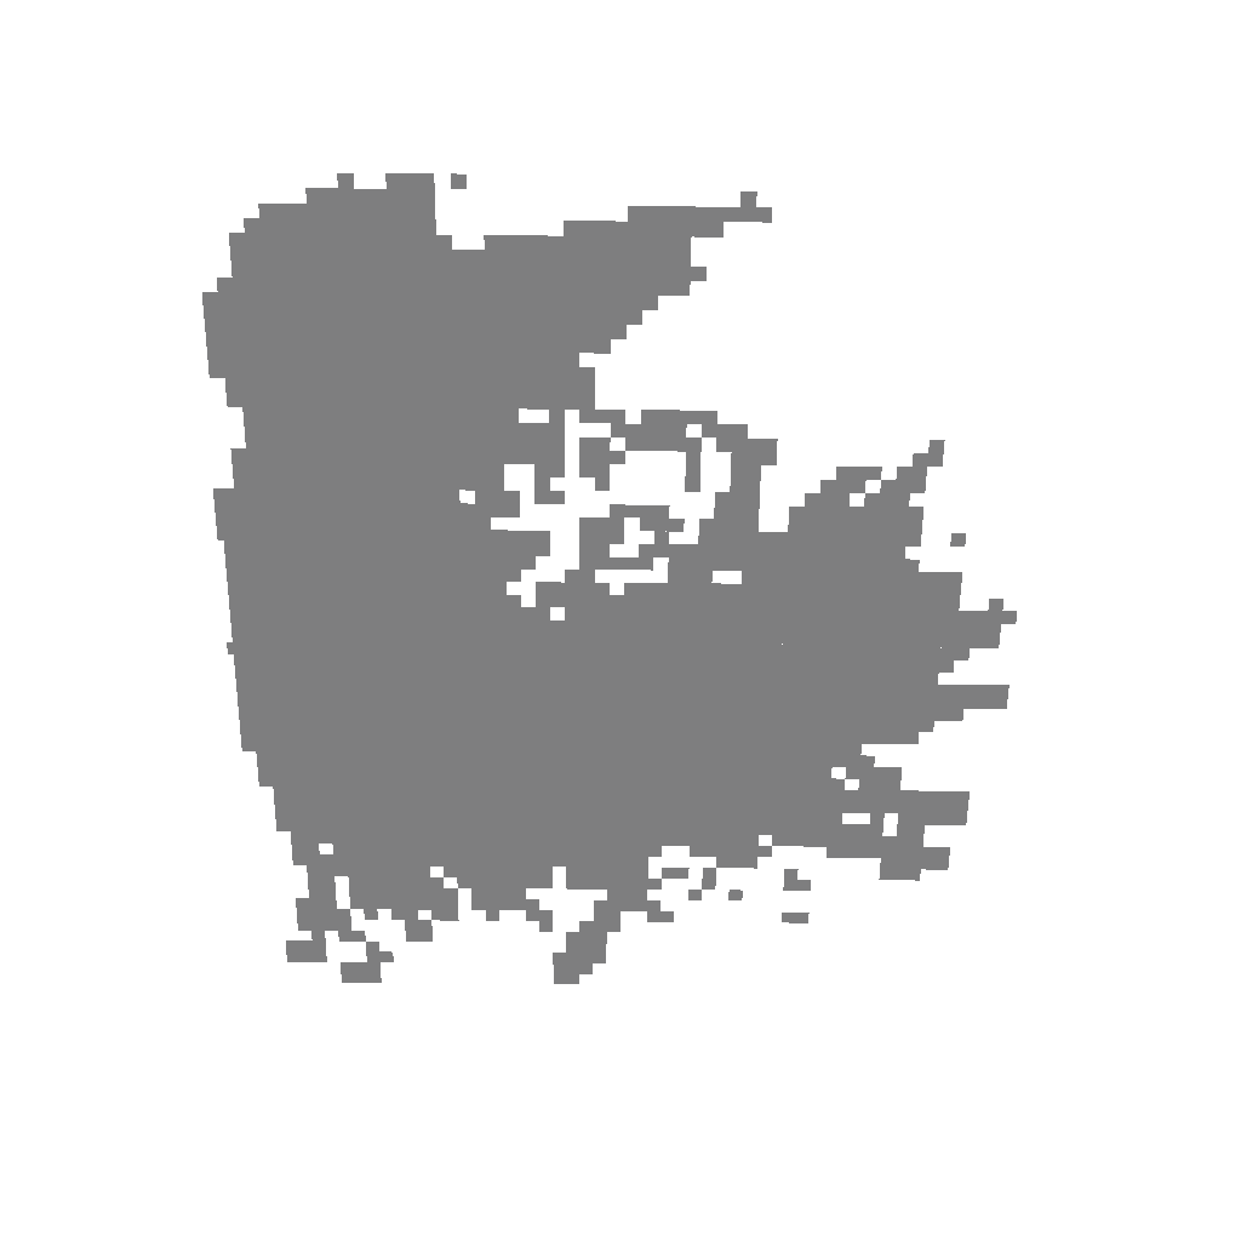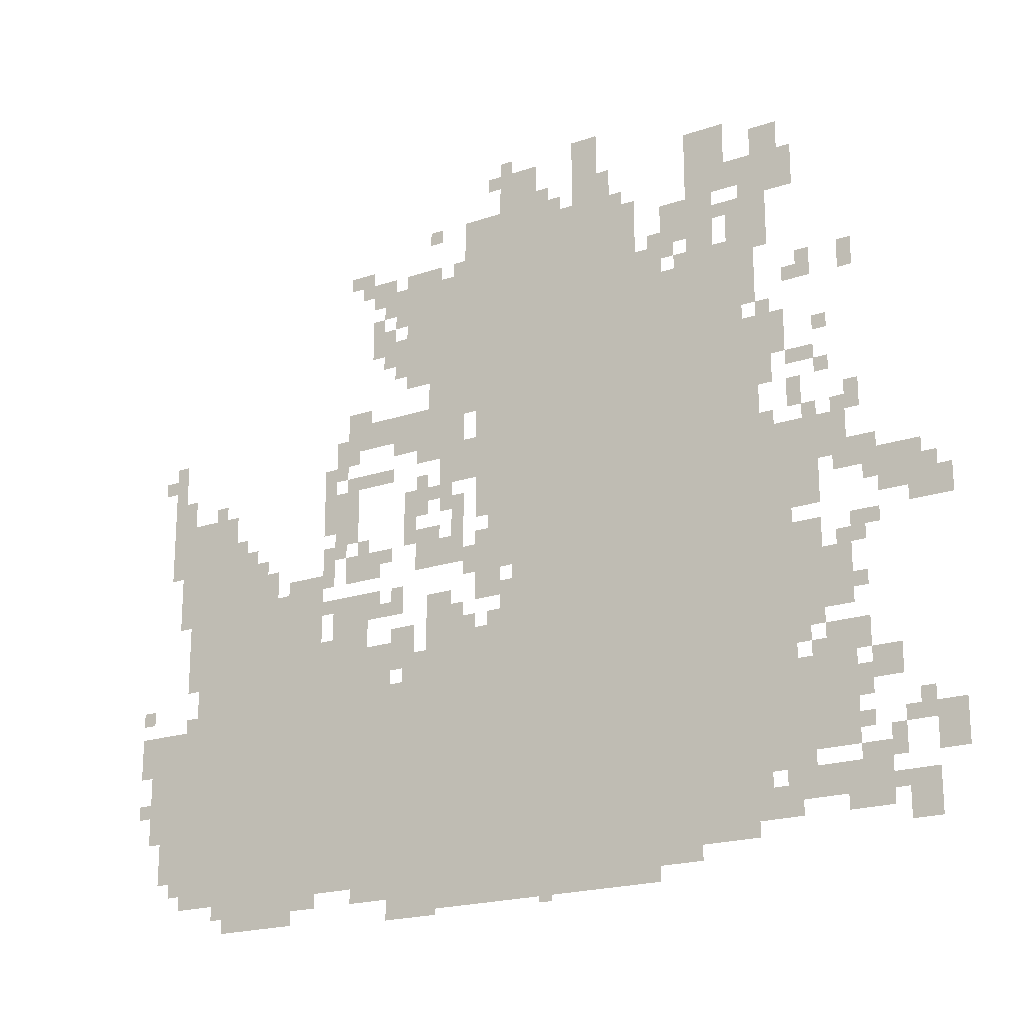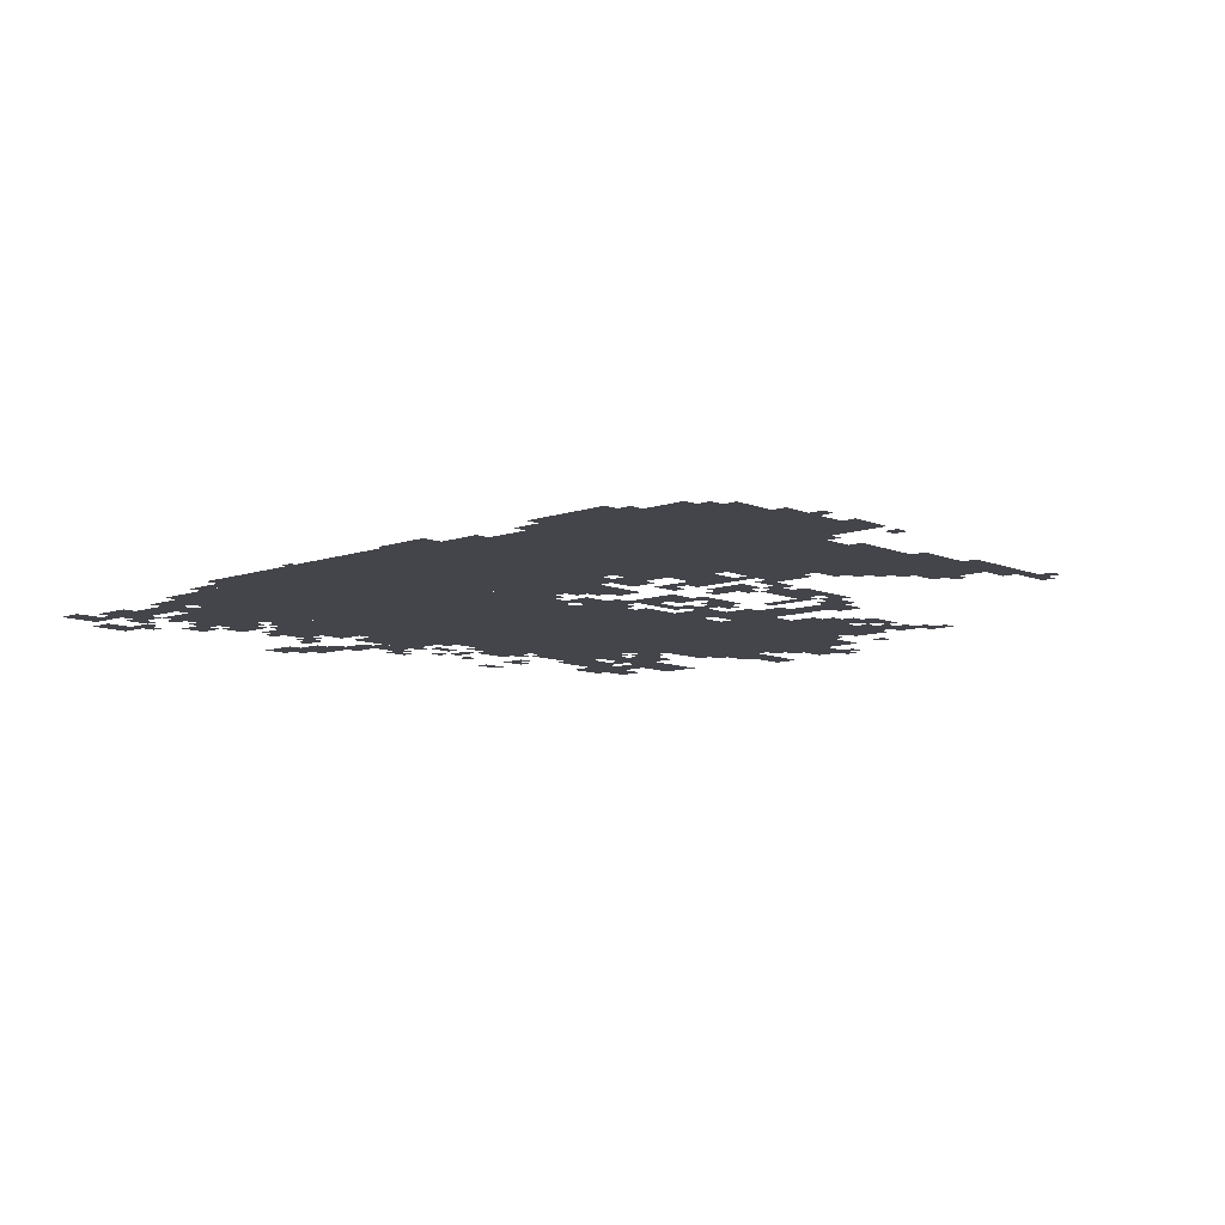
<metadata>
{"format":"obj","ext":"obj","renderer":"f3d","projection":"perspective","resolution":1024,"background":"white","views":[{"elev":-59.4,"azim":89.5,"up":"+Z"},{"elev":-20.2,"azim":-148.1,"up":"+Y"},{"elev":-9.3,"azim":42.5,"up":"+Z"}]}
</metadata>
<code>
g malilan_g_bj1-mesh
v -1024 77 0
v -1024 653 0
v -1600 653 0
v -1600 77 0
v -1024 653 0
v -1024 1229 0
v -1600 1229 0
v -1600 653 0
v -576 77 0
v -576 525 0
v -1024 525 0
v -1024 77 0
v -128 77 0
v -128 525 0
v -576 525 0
v -576 77 0
v -160 525 0
v -160 781 0
v -512 781 0
v -512 525 0
v -736 1229 0
v -736 1485 0
v -1056 1485 0
v -1056 1229 0
v -1056 1229 0
v -1056 1485 0
v -1344 1485 0
v -1344 1229 0
v -1344 1229 0
v -1344 1357 0
v -1632 1357 0
v -1632 1229 0
v -96 781 0
v -96 1005 0
v -256 1005 0
v -256 781 0
v -1600 749 0
v -1600 941 0
v -1760 941 0
v -1760 749 0
v -1600 461 0
v -1600 749 0
v -1696 749 0
v -1696 461 0
v -1696 237 0
v -1696 429 0
v -1824 429 0
v -1824 237 0
v -1600 205 0
v -1600 461 0
v -1696 461 0
v -1696 205 0
v -896 1485 0
v -896 1581 0
v -1120 1581 0
v -1120 1485 0
v -544 525 0
v -544 749 0
v -640 749 0
v -640 525 0
v -800 525 0
v -800 621 0
v -1024 621 0
v -1024 525 0
v -800 1037 0
v -800 1229 0
v -896 1229 0
v -896 1037 0
v -928 1037 0
v -928 1229 0
v -1024 1229 0
v -1024 1037 0
v -832 13 0
v -832 77 0
v -1120 77 0
v -1120 13 0
v -1120 1485 0
v -1120 1581 0
v -1312 1581 0
v -1312 1485 0
v -1696 525 0
v -1696 653 0
v -1824 653 0
v -1824 525 0
v -1120 13 0
v -1120 77 0
v -1376 77 0
v -1376 13 0
v -928 877 0
v -928 1037 0
v -1024 1037 0
v -1024 877 0
v -32 237 0
v -32 365 0
v -128 365 0
v -128 237 0
v -992 1581 0
v -992 1709 0
v -1088 1709 0
v -1088 1581 0
v -32 365 0
v -32 493 0
v -128 493 0
v -128 365 0
v -704 0 0
v -704 77 0
v -832 77 0
v -832 0 0
v -1472 1357 0
v -1472 1517 0
v -1536 1517 0
v -1536 1357 0
v -1472 1517 0
v -1472 1677 0
v -1536 1677 0
v -1536 1517 0
v -1600 1101 0
v -1600 1197 0
v -1696 1197 0
v -1696 1101 0
v -1888 749 0
v -1888 845 0
v -1984 845 0
v -1984 749 0
v -256 781 0
v -256 877 0
v -352 877 0
v -352 781 0
v -512 909 0
v -512 1005 0
v -608 1005 0
v -608 909 0
v -640 557 0
v -640 621 0
v -768 621 0
v -768 557 0
v -768 781 0
v -768 845 0
v -896 845 0
v -896 781 0
v -1600 1453 0
v -1600 1581 0
v -1664 1581 0
v -1664 1453 0
v -576 1101 0
v -576 1165 0
v -704 1165 0
v -704 1101 0
v -1664 141 0
v -1664 205 0
v -1792 205 0
v -1792 141 0
v -1664 1485 0
v -1664 1581 0
v -1728 1581 0
v -1728 1485 0
v -64 141 0
v -64 237 0
v -128 237 0
v -128 141 0
v -576 781 0
v -576 845 0
v -672 845 0
v -672 781 0
v -1920 77 0
v -1920 173 0
v -1984 173 0
v -1984 77 0
v -1760 845 0
v -1760 941 0
v -1824 941 0
v -1824 845 0
v -1984 205 0
v -1984 301 0
v -2047 301 0
v -2047 205 0
v -1760 429 0
v -1760 493 0
v -1856 493 0
v -1856 429 0
v -800 621 0
v -800 717 0
v -864 717 0
v -864 621 0
v -1408 1421 0
v -1408 1517 0
v -1472 1517 0
v -1472 1421 0
v -832 973 0
v -832 1037 0
v -928 1037 0
v -928 973 0
v -1600 1357 0
v -1600 1453 0
v -1664 1453 0
v -1664 1357 0
v -1184 1645 0
v -1184 1741 0
v -1248 1741 0
v -1248 1645 0
v -256 13 0
v -256 77 0
v -352 77 0
v -352 13 0
v -704 1101 0
v -704 1165 0
v -800 1165 0
v -800 1101 0
v -1792 141 0
v -1792 205 0
v -1888 205 0
v -1888 141 0
v -352 13 0
v -352 77 0
v -448 77 0
v -448 13 0
v -928 749 0
v -928 845 0
v -992 845 0
v -992 749 0
v -64 1005 0
v -64 1165 0
v -96 1165 0
v -96 1005 0
v -640 1453 0
v -640 1517 0
v -704 1517 0
v -704 1453 0
v -1632 1581 0
v -1632 1645 0
v -1696 1645 0
v -1696 1581 0
v -640 1325 0
v -640 1389 0
v -704 1389 0
v -704 1325 0
v -1344 1357 0
v -1344 1421 0
v -1408 1421 0
v -1408 1357 0
v -1600 109 0
v -1600 173 0
v -1664 173 0
v -1664 109 0
v -1856 365 0
v -1856 429 0
v -1920 429 0
v -1920 365 0
v -1984 717 0
v -1984 781 0
v -2047 781 0
v -2047 717 0
v -1696 653 0
v -1696 717 0
v -1760 717 0
v -1760 653 0
v -1824 813 0
v -1824 877 0
v -1888 877 0
v -1888 813 0
v -928 685 0
v -928 749 0
v -992 749 0
v -992 685 0
v -64 877 0
v -64 1005 0
v -96 1005 0
v -96 877 0
v -1184 1581 0
v -1184 1645 0
v -1248 1645 0
v -1248 1581 0
v -128 589 0
v -128 685 0
v -160 685 0
v -160 589 0
v -128 685 0
v -128 781 0
v -160 781 0
v -160 685 0
v -1600 1005 0
v -1600 1101 0
v -1632 1101 0
v -1632 1005 0
v -1536 1581 0
v -1536 1677 0
v -1568 1677 0
v -1568 1581 0
v -608 45 0
v -608 77 0
v -672 77 0
v -672 45 0
v -1088 1581 0
v -1088 1645 0
v -1120 1645 0
v -1120 1581 0
v -768 845 0
v -768 877 0
v -832 877 0
v -832 845 0
v -1376 45 0
v -1376 77 0
v -1440 77 0
v -1440 45 0
v -512 813 0
v -512 877 0
v -544 877 0
v -544 813 0
v -864 621 0
v -864 685 0
v -896 685 0
v -896 621 0
v 0 429 0
v 0 493 0
v -32 493 0
v -32 429 0
v -992 653 0
v -992 717 0
v -1024 717 0
v -1024 653 0
v -640 685 0
v -640 717 0
v -704 717 0
v -704 685 0
v -704 621 0
v -704 653 0
v -768 653 0
v -768 621 0
v -1792 109 0
v -1792 141 0
v -1856 141 0
v -1856 109 0
v -352 781 0
v -352 845 0
v -384 845 0
v -384 781 0
v -896 749 0
v -896 813 0
v -928 813 0
v -928 749 0
v -1824 653 0
v -1824 717 0
v -1856 717 0
v -1856 653 0
v -1824 205 0
v -1824 237 0
v -1888 237 0
v -1888 205 0
v -1248 1581 0
v -1248 1645 0
v -1280 1645 0
v -1280 1581 0
v -1696 973 0
v -1696 1037 0
v -1728 1037 0
v -1728 973 0
v -512 1005 0
v -512 1069 0
v -544 1069 0
v -544 1005 0
v -96 1005 0
v -96 1069 0
v -128 1069 0
v -128 1005 0
v -1824 941 0
v -1824 1005 0
v -1856 1005 0
v -1856 941 0
v -544 845 0
v -544 909 0
v -576 909 0
v -576 845 0
v -256 877 0
v -256 941 0
v -288 941 0
v -288 877 0
v -800 941 0
v -800 973 0
v -864 973 0
v -864 941 0
v -1696 1069 0
v -1696 1101 0
v -1760 1101 0
v -1760 1069 0
v -1312 1485 0
v -1312 1549 0
v -1344 1549 0
v -1344 1485 0
v -576 1517 0
v -576 1549 0
v -640 1549 0
v -640 1517 0
v -1568 1517 0
v -1568 1581 0
v -1600 1581 0
v -1600 1517 0
v -1728 1261 0
v -1728 1325 0
v -1760 1325 0
v -1760 1261 0
v -1632 1037 0
v -1632 1101 0
v -1664 1101 0
v -1664 1037 0
v -576 1165 0
v -576 1197 0
v -640 1197 0
v -640 1165 0
v -1824 1261 0
v -1824 1325 0
v -1856 1325 0
v -1856 1261 0
v -768 525 0
v -768 589 0
v -800 589 0
v -800 525 0
v -480 781 0
v -480 813 0
v -544 813 0
v -544 781 0
v -416 781 0
v -416 813 0
v -480 813 0
v -480 781 0
v -992 749 0
v -992 813 0
v -1024 813 0
v -1024 749 0
v -512 589 0
v -512 653 0
v -544 653 0
v -544 589 0
v -1600 941 0
v -1600 1005 0
v -1632 1005 0
v -1632 941 0
v -896 1581 0
v -896 1613 0
v -960 1613 0
v -960 1581 0
v -512 525 0
v -512 589 0
v -544 589 0
v -544 525 0
v -992 813 0
v -992 877 0
v -1024 877 0
v -1024 813 0
v -1536 1517 0
v -1536 1581 0
v -1568 1581 0
v -1568 1517 0
v -1568 1357 0
v -1568 1421 0
v -1600 1421 0
v -1600 1357 0
v -1568 1421 0
v -1568 1485 0
v -1600 1485 0
v -1600 1421 0
v -576 1005 0
v -576 1037 0
v -640 1037 0
v -640 1005 0
v -736 845 0
v -736 909 0
v -768 909 0
v -768 845 0
v -736 909 0
v -736 973 0
v -768 973 0
v -768 909 0
v -640 1005 0
v -640 1037 0
v -704 1037 0
v -704 1005 0
v -704 1069 0
v -704 1101 0
v -768 1101 0
v -768 1069 0
v -1824 333 0
v -1824 397 0
v -1856 397 0
v -1856 333 0
v -544 1069 0
v -544 1133 0
v -576 1133 0
v -576 1069 0
v -1696 461 0
v -1696 525 0
v -1728 525 0
v -1728 461 0
v -864 877 0
v -864 941 0
v -896 941 0
v -896 877 0
v -640 525 0
v -640 557 0
v -704 557 0
v -704 525 0
v -768 941 0
v -768 1005 0
v -800 1005 0
v -800 941 0
v -1952 269 0
v -1952 333 0
v -1984 333 0
v -1984 269 0
v -704 1421 0
v -704 1485 0
v -736 1485 0
v -736 1421 0
v -736 1485 0
v -736 1517 0
v -800 1517 0
v -800 1485 0
v -704 1293 0
v -704 1357 0
v -736 1357 0
v -736 1293 0
v -896 1165 0
v -896 1229 0
v -928 1229 0
v -928 1165 0
v -448 45 0
v -448 77 0
v -512 77 0
v -512 45 0
v -1856 685 0
v -1856 717 0
v -1888 717 0
v -1888 685 0
v -704 717 0
v -704 749 0
v -736 749 0
v -736 717 0
v -1952 717 0
v -1952 749 0
v -1984 749 0
v -1984 717 0
v -288 877 0
v -288 909 0
v -320 909 0
v -320 877 0
v -832 909 0
v -832 941 0
v -864 941 0
v -864 909 0
v -608 845 0
v -608 877 0
v -640 877 0
v -640 845 0
v -576 877 0
v -576 909 0
v -608 909 0
v -608 877 0
v -1632 941 0
v -1632 973 0
v -1664 973 0
v -1664 941 0
v -192 1005 0
v -192 1037 0
v -224 1037 0
v -224 1005 0
v -1792 941 0
v -1792 973 0
v -1824 973 0
v -1824 941 0
v -1728 941 0
v -1728 973 0
v -1760 973 0
v -1760 941 0
v -96 749 0
v -96 781 0
v -128 781 0
v -128 749 0
v -1984 781 0
v -1984 813 0
v -2016 813 0
v -2016 781 0
v -640 717 0
v -640 749 0
v -672 749 0
v -672 717 0
v -512 717 0
v -512 749 0
v -544 749 0
v -544 717 0
v -672 813 0
v -672 845 0
v -704 845 0
v -704 813 0
v -960 845 0
v -960 877 0
v -992 877 0
v -992 845 0
v -1856 781 0
v -1856 813 0
v -1888 813 0
v -1888 781 0
v -1792 813 0
v -1792 845 0
v -1824 845 0
v -1824 813 0
v -1696 205 0
v -1696 237 0
v -1728 237 0
v -1728 205 0
v -1600 173 0
v -1600 205 0
v -1632 205 0
v -1632 173 0
v -1920 269 0
v -1920 301 0
v -1952 301 0
v -1952 269 0
v -1888 237 0
v -1888 269 0
v -1920 269 0
v -1920 237 0
v -1888 141 0
v -1888 173 0
v -1920 173 0
v -1920 141 0
v -224 45 0
v -224 77 0
v -256 77 0
v -256 45 0
v -1088 0 0
v -1088 13 0
v -1120 13 0
v -1120 0 0
v -96 109 0
v -96 141 0
v -128 141 0
v -128 109 0
v -1664 109 0
v -1664 141 0
v -1696 141 0
v -1696 109 0
v -1824 269 0
v -1824 301 0
v -1856 301 0
v -1856 269 0
v -960 621 0
v -960 653 0
v -992 653 0
v -992 621 0
v -1824 557 0
v -1824 589 0
v -1856 589 0
v -1856 557 0
v -1792 653 0
v -1792 685 0
v -1824 685 0
v -1824 653 0
v -896 621 0
v -896 653 0
v -928 653 0
v -928 621 0
v 0 525 0
v 0 557 0
v -32 557 0
v -32 525 0
v -1728 429 0
v -1728 461 0
v -1760 461 0
v -1760 429 0
v 0 301 0
v 0 333 0
v -32 333 0
v -32 301 0
v -736 525 0
v -736 557 0
v -768 557 0
v -768 525 0
v -1728 493 0
v -1728 525 0
v -1760 525 0
v -1760 493 0
v -1888 205 0
v -1888 237 0
v -1920 237 0
v -1920 205 0
v -1856 109 0
v -1856 141 0
v -1888 141 0
v -1888 109 0
v -992 621 0
v -992 653 0
v -1024 653 0
v -1024 621 0
v 0 397 0
v 0 429 0
v -32 429 0
v -32 397 0
v -672 45 0
v -672 77 0
v -704 77 0
v -704 45 0
v -960 1677 0
v -960 1709 0
v -992 1709 0
v -992 1677 0
v -800 1581 0
v -800 1613 0
v -832 1613 0
v -832 1581 0
v -1440 45 0
v -1440 77 0
v -1472 77 0
v -1472 45 0
v -992 1709 0
v -992 1741 0
v -1024 1741 0
v -1024 1709 0
v -704 685 0
v -704 717 0
v -736 717 0
v -736 685 0
v -704 1389 0
v -704 1421 0
v -736 1421 0
v -736 1389 0
v -704 1261 0
v -704 1293 0
v -736 1293 0
v -736 1261 0
v -960 1581 0
v -960 1613 0
v -992 1613 0
v -992 1581 0
v -800 1485 0
v -800 1517 0
v -832 1517 0
v -832 1485 0
v -896 1133 0
v -896 1165 0
v -928 1165 0
v -928 1133 0
v -768 909 0
v -768 941 0
v -800 941 0
v -800 909 0
v -864 845 0
v -864 877 0
v -896 877 0
v -896 845 0
v -544 1037 0
v -544 1069 0
v -576 1069 0
v -576 1037 0
v -768 1069 0
v -768 1101 0
v -800 1101 0
v -800 1069 0
v -1632 1197 0
v -1632 1229 0
v -1664 1229 0
v -1664 1197 0
v -1760 1133 0
v -1760 1165 0
v -1792 1165 0
v -1792 1133 0
v -672 1293 0
v -672 1325 0
v -704 1325 0
v -704 1293 0
v -1696 1261 0
v -1696 1293 0
v -1728 1293 0
v -1728 1261 0
v -32 1101 0
v -32 1133 0
v -64 1133 0
v -64 1101 0
v -896 1037 0
v -896 1069 0
v -928 1069 0
v -928 1037 0
v -1760 1037 0
v -1760 1069 0
v -1792 1069 0
v -1792 1037 0
v -576 1069 0
v -576 1101 0
v -608 1101 0
v -608 1069 0
v -768 1037 0
v -768 1069 0
v -800 1069 0
v -800 1037 0
v -1536 1357 0
v -1536 1389 0
v -1568 1389 0
v -1568 1357 0
v -864 1485 0
v -864 1517 0
v -896 1517 0
v -896 1485 0
v -1536 1453 0
v -1536 1485 0
v -1568 1485 0
v -1568 1453 0
v -1120 1581 0
v -1120 1613 0
v -1152 1613 0
v -1152 1581 0
v -608 1485 0
v -608 1517 0
v -640 1517 0
v -640 1485 0
v -672 1421 0
v -672 1453 0
v -704 1453 0
v -704 1421 0
v -1408 1389 0
v -1408 1421 0
v -1440 1421 0
v -1440 1389 0
v -1440 1357 0
v -1440 1389 0
v -1472 1389 0
v -1472 1357 0
v -1376 1421 0
v -1376 1453 0
v -1408 1453 0
v -1408 1421 0
v -640 1389 0
v -640 1421 0
v -672 1421 0
v -672 1389 0
g malilan_g_bj1-mesh_0
f 3 2 1
f 1 4 3
f 7 6 5
f 5 8 7
f 11 10 9
f 9 12 11
f 15 14 13
f 13 16 15
f 19 18 17
f 17 20 19
f 23 22 21
f 21 24 23
f 27 26 25
f 25 28 27
f 31 30 29
f 29 32 31
f 35 34 33
f 33 36 35
f 39 38 37
f 37 40 39
f 43 42 41
f 41 44 43
f 47 46 45
f 45 48 47
f 51 50 49
f 49 52 51
f 55 54 53
f 53 56 55
f 59 58 57
f 57 60 59
f 63 62 61
f 61 64 63
f 67 66 65
f 65 68 67
f 71 70 69
f 69 72 71
f 75 74 73
f 73 76 75
f 79 78 77
f 77 80 79
f 83 82 81
f 81 84 83
f 87 86 85
f 85 88 87
f 91 90 89
f 89 92 91
f 95 94 93
f 93 96 95
f 99 98 97
f 97 100 99
f 103 102 101
f 101 104 103
f 107 106 105
f 105 108 107
f 111 110 109
f 109 112 111
f 115 114 113
f 113 116 115
f 119 118 117
f 117 120 119
f 123 122 121
f 121 124 123
f 127 126 125
f 125 128 127
f 131 130 129
f 129 132 131
f 135 134 133
f 133 136 135
f 139 138 137
f 137 140 139
f 143 142 141
f 141 144 143
f 147 146 145
f 145 148 147
f 151 150 149
f 149 152 151
f 155 154 153
f 153 156 155
f 159 158 157
f 157 160 159
f 163 162 161
f 161 164 163
f 167 166 165
f 165 168 167
f 171 170 169
f 169 172 171
f 175 174 173
f 173 176 175
f 179 178 177
f 177 180 179
f 183 182 181
f 181 184 183
f 187 186 185
f 185 188 187
f 191 190 189
f 189 192 191
f 195 194 193
f 193 196 195
f 199 198 197
f 197 200 199
f 203 202 201
f 201 204 203
f 207 206 205
f 205 208 207
f 211 210 209
f 209 212 211
f 215 214 213
f 213 216 215
f 219 218 217
f 217 220 219
f 223 222 221
f 221 224 223
f 227 226 225
f 225 228 227
f 231 230 229
f 229 232 231
f 235 234 233
f 233 236 235
f 239 238 237
f 237 240 239
f 243 242 241
f 241 244 243
f 247 246 245
f 245 248 247
f 251 250 249
f 249 252 251
f 255 254 253
f 253 256 255
f 259 258 257
f 257 260 259
f 263 262 261
f 261 264 263
f 267 266 265
f 265 268 267
f 271 270 269
f 269 272 271
f 275 274 273
f 273 276 275
f 279 278 277
f 277 280 279
f 283 282 281
f 281 284 283
f 287 286 285
f 285 288 287
f 291 290 289
f 289 292 291
f 295 294 293
f 293 296 295
f 299 298 297
f 297 300 299
f 303 302 301
f 301 304 303
f 307 306 305
f 305 308 307
f 311 310 309
f 309 312 311
f 315 314 313
f 313 316 315
f 319 318 317
f 317 320 319
f 323 322 321
f 321 324 323
f 327 326 325
f 325 328 327
f 331 330 329
f 329 332 331
f 335 334 333
f 333 336 335
f 339 338 337
f 337 340 339
f 343 342 341
f 341 344 343
f 347 346 345
f 345 348 347
f 351 350 349
f 349 352 351
f 355 354 353
f 353 356 355
f 359 358 357
f 357 360 359
f 363 362 361
f 361 364 363
f 367 366 365
f 365 368 367
f 371 370 369
f 369 372 371
f 375 374 373
f 373 376 375
f 379 378 377
f 377 380 379
f 383 382 381
f 381 384 383
f 387 386 385
f 385 388 387
f 391 390 389
f 389 392 391
f 395 394 393
f 393 396 395
f 399 398 397
f 397 400 399
f 403 402 401
f 401 404 403
f 407 406 405
f 405 408 407
f 411 410 409
f 409 412 411
f 415 414 413
f 413 416 415
f 419 418 417
f 417 420 419
f 423 422 421
f 421 424 423
f 427 426 425
f 425 428 427
f 431 430 429
f 429 432 431
f 435 434 433
f 433 436 435
f 439 438 437
f 437 440 439
f 443 442 441
f 441 444 443
f 447 446 445
f 445 448 447
f 451 450 449
f 449 452 451
f 455 454 453
f 453 456 455
f 459 458 457
f 457 460 459
f 463 462 461
f 461 464 463
f 467 466 465
f 465 468 467
f 471 470 469
f 469 472 471
f 475 474 473
f 473 476 475
f 479 478 477
f 477 480 479
f 483 482 481
f 481 484 483
f 487 486 485
f 485 488 487
f 491 490 489
f 489 492 491
f 495 494 493
f 493 496 495
f 499 498 497
f 497 500 499
f 503 502 501
f 501 504 503
f 507 506 505
f 505 508 507
f 511 510 509
f 509 512 511
f 515 514 513
f 513 516 515
f 519 518 517
f 517 520 519
f 523 522 521
f 521 524 523
f 527 526 525
f 525 528 527
f 531 530 529
f 529 532 531
f 535 534 533
f 533 536 535
f 539 538 537
f 537 540 539
f 543 542 541
f 541 544 543
f 547 546 545
f 545 548 547
f 551 550 549
f 549 552 551
f 555 554 553
f 553 556 555
f 559 558 557
f 557 560 559
f 563 562 561
f 561 564 563
f 567 566 565
f 565 568 567
f 571 570 569
f 569 572 571
f 575 574 573
f 573 576 575
f 579 578 577
f 577 580 579
f 583 582 581
f 581 584 583
f 587 586 585
f 585 588 587
f 591 590 589
f 589 592 591
f 595 594 593
f 593 596 595
f 599 598 597
f 597 600 599
f 603 602 601
f 601 604 603
f 607 606 605
f 605 608 607
f 611 610 609
f 609 612 611
f 615 614 613
f 613 616 615
f 619 618 617
f 617 620 619
f 623 622 621
f 621 624 623
f 627 626 625
f 625 628 627
f 631 630 629
f 629 632 631
f 635 634 633
f 633 636 635
f 639 638 637
f 637 640 639
f 643 642 641
f 641 644 643
f 647 646 645
f 645 648 647
f 651 650 649
f 649 652 651
f 655 654 653
f 653 656 655
f 659 658 657
f 657 660 659
f 663 662 661
f 661 664 663
f 667 666 665
f 665 668 667
f 671 670 669
f 669 672 671
f 675 674 673
f 673 676 675
f 679 678 677
f 677 680 679
f 683 682 681
f 681 684 683
f 687 686 685
f 685 688 687
f 691 690 689
f 689 692 691
f 695 694 693
f 693 696 695
f 699 698 697
f 697 700 699
f 703 702 701
f 701 704 703
f 707 706 705
f 705 708 707
f 711 710 709
f 709 712 711
f 715 714 713
f 713 716 715
f 719 718 717
f 717 720 719
f 723 722 721
f 721 724 723
f 727 726 725
f 725 728 727
f 731 730 729
f 729 732 731
f 735 734 733
f 733 736 735
f 739 738 737
f 737 740 739
f 743 742 741
f 741 744 743
f 747 746 745
f 745 748 747
f 751 750 749
f 749 752 751
f 755 754 753
f 753 756 755
f 759 758 757
f 757 760 759
f 763 762 761
f 761 764 763
f 767 766 765
f 765 768 767
f 771 770 769
f 769 772 771
f 775 774 773
f 773 776 775
f 779 778 777
f 777 780 779
f 783 782 781
f 781 784 783
f 787 786 785
f 785 788 787
f 791 790 789
f 789 792 791
f 795 794 793
f 793 796 795
f 799 798 797
f 797 800 799
f 803 802 801
f 801 804 803
f 807 806 805
f 805 808 807
f 811 810 809
f 809 812 811
f 815 814 813
f 813 816 815
f 819 818 817
f 817 820 819
f 823 822 821
f 821 824 823
f 827 826 825
f 825 828 827
f 831 830 829
f 829 832 831

</code>
